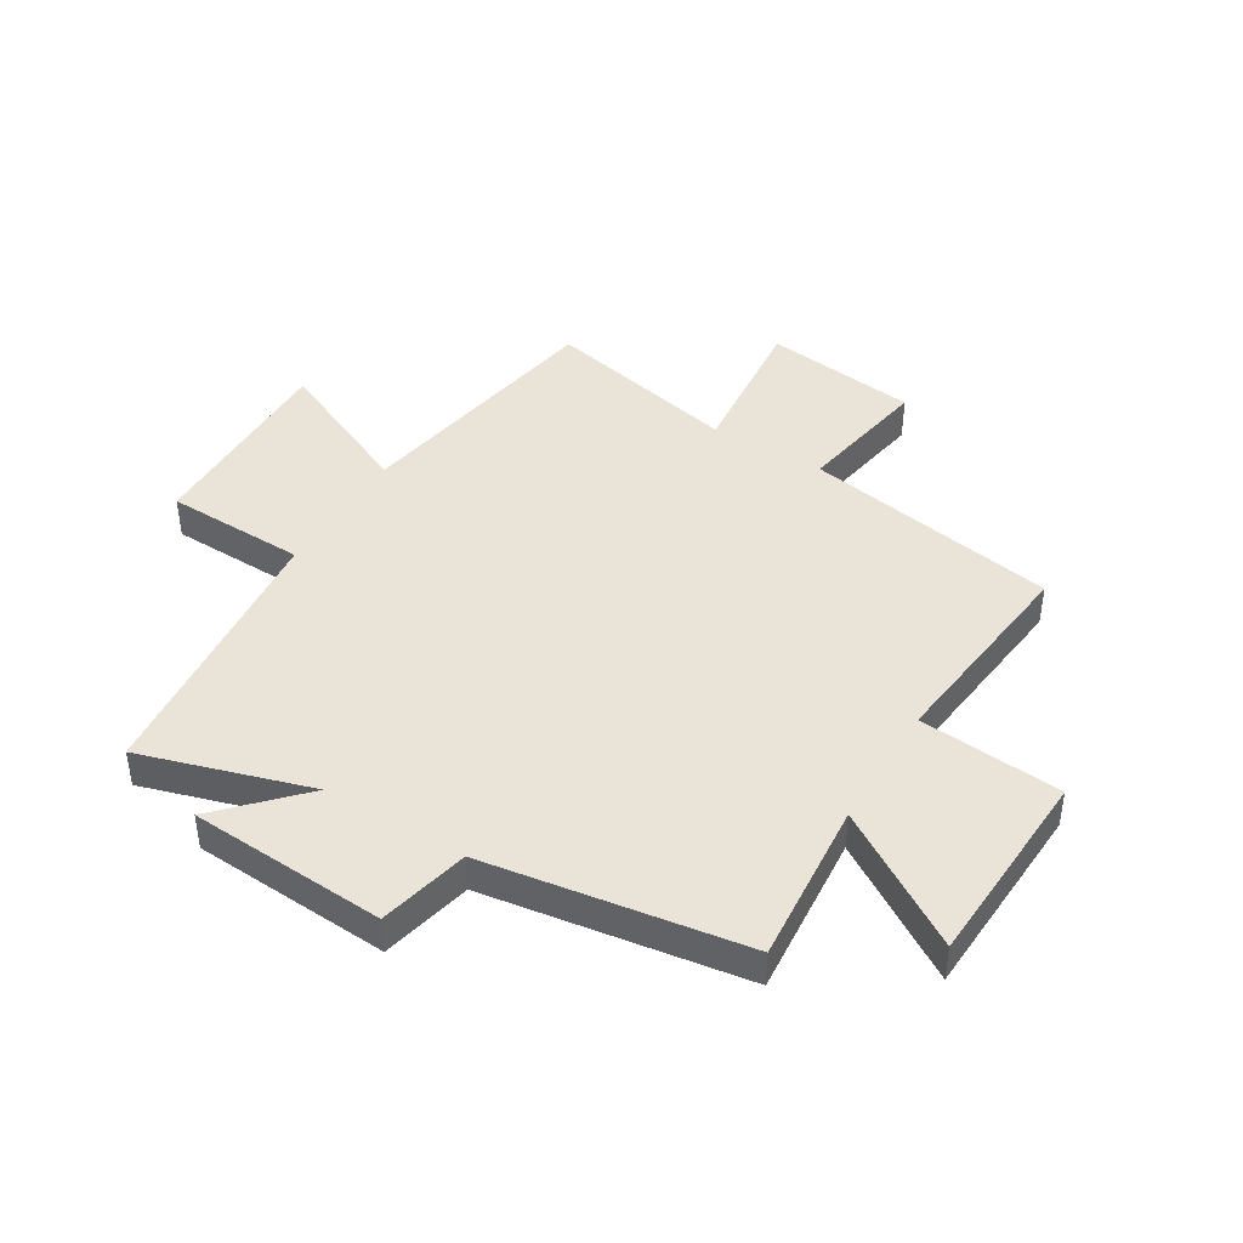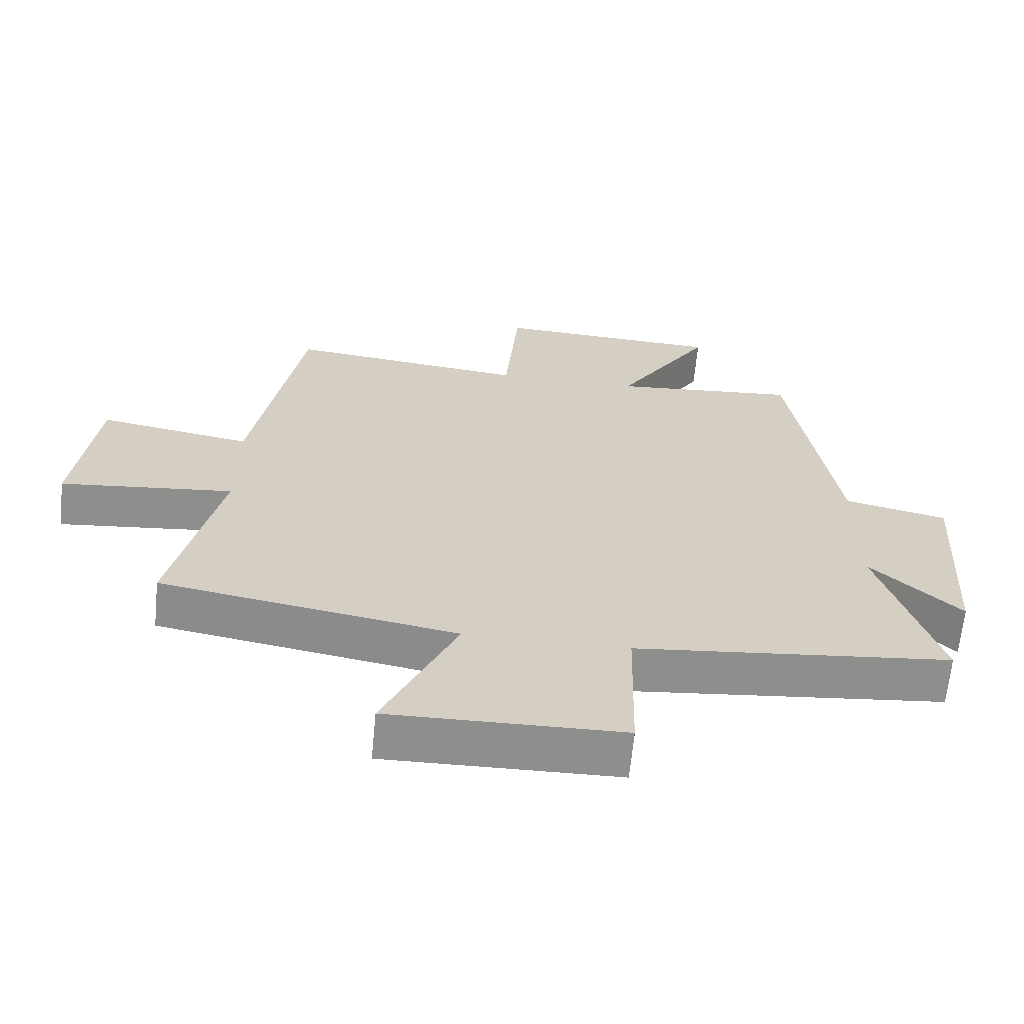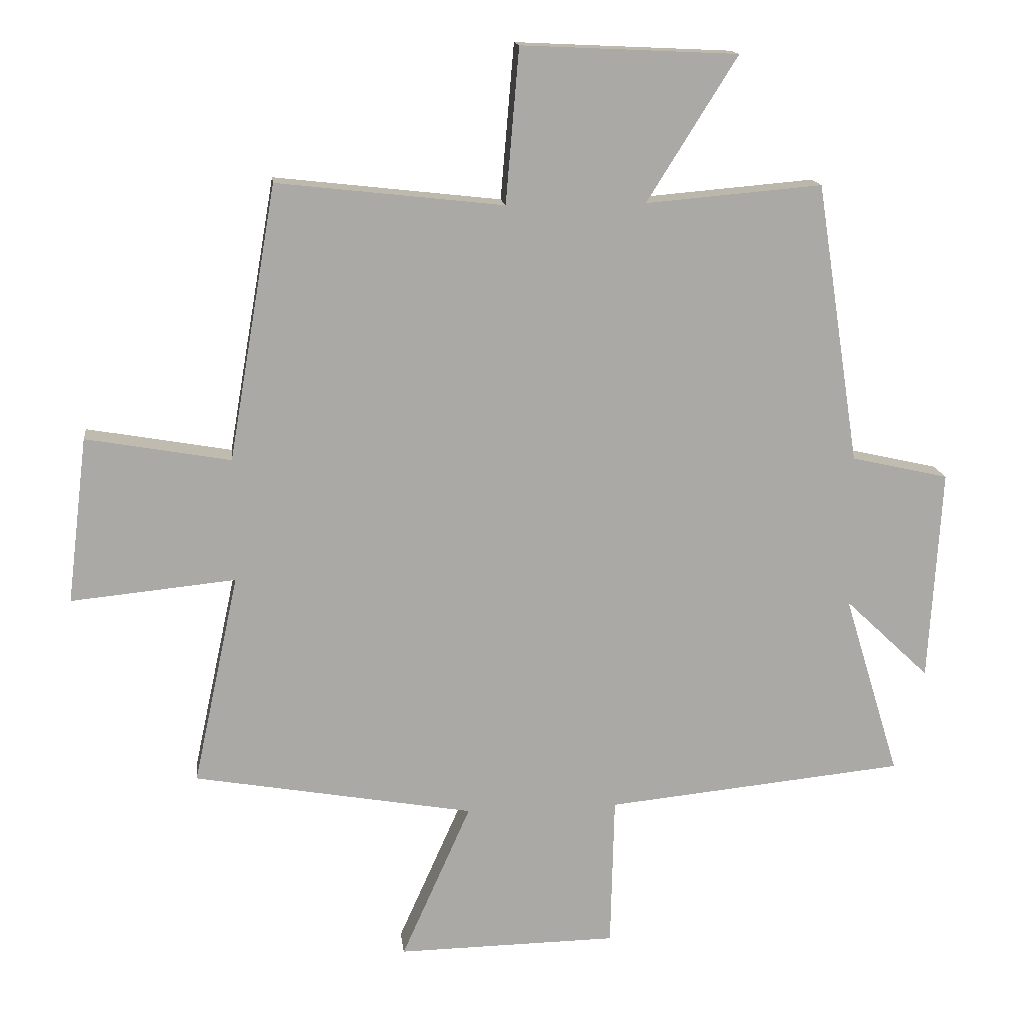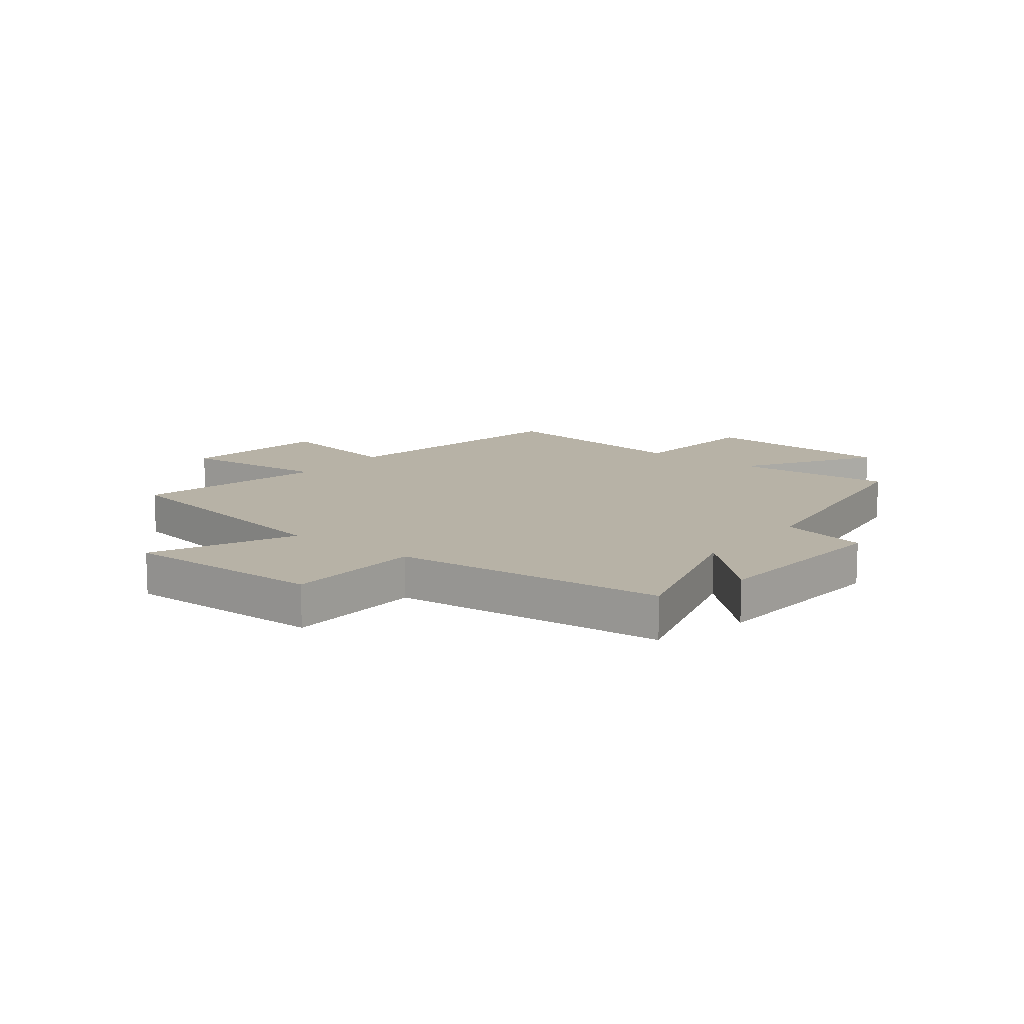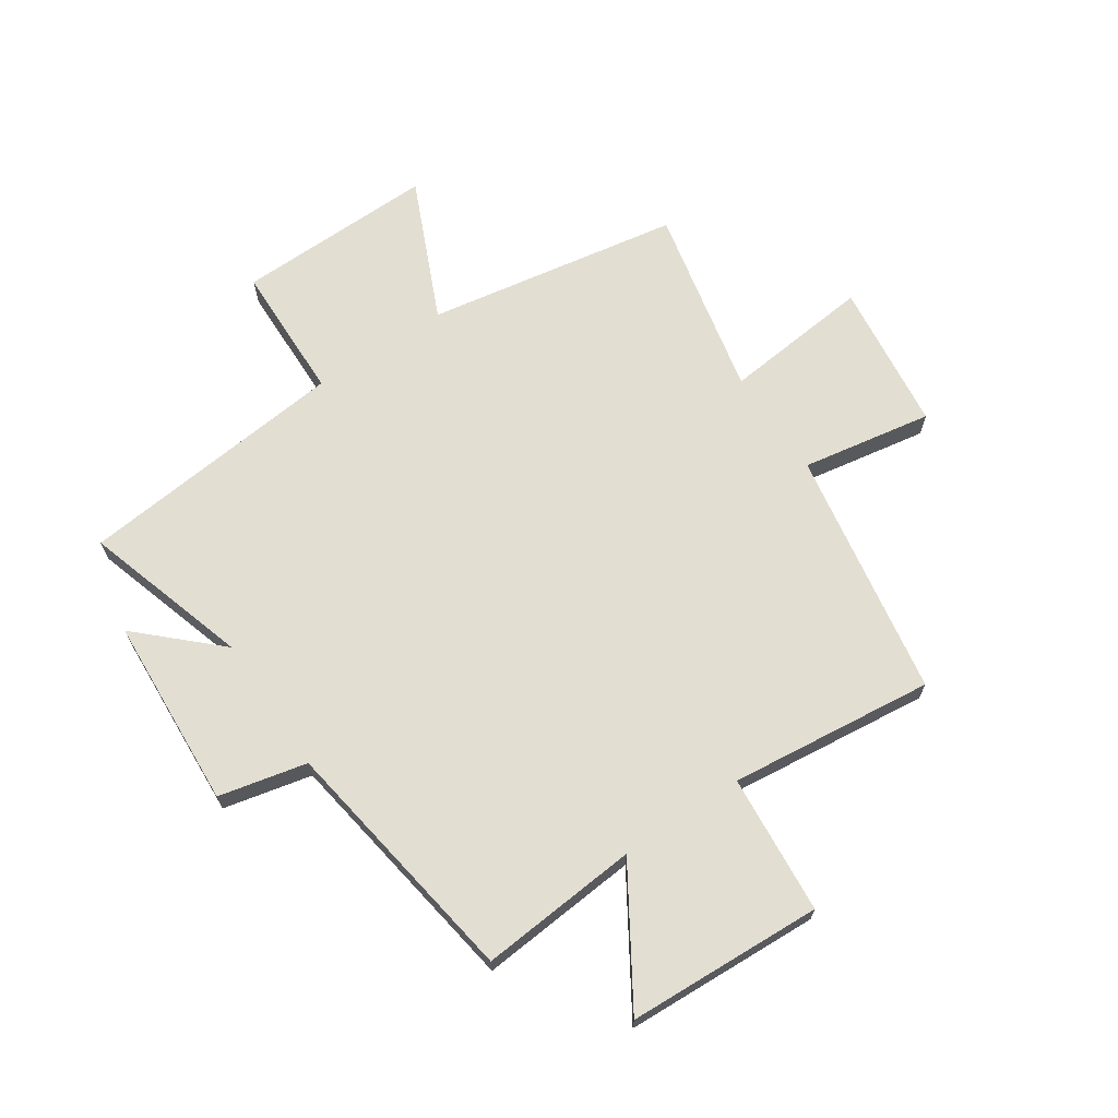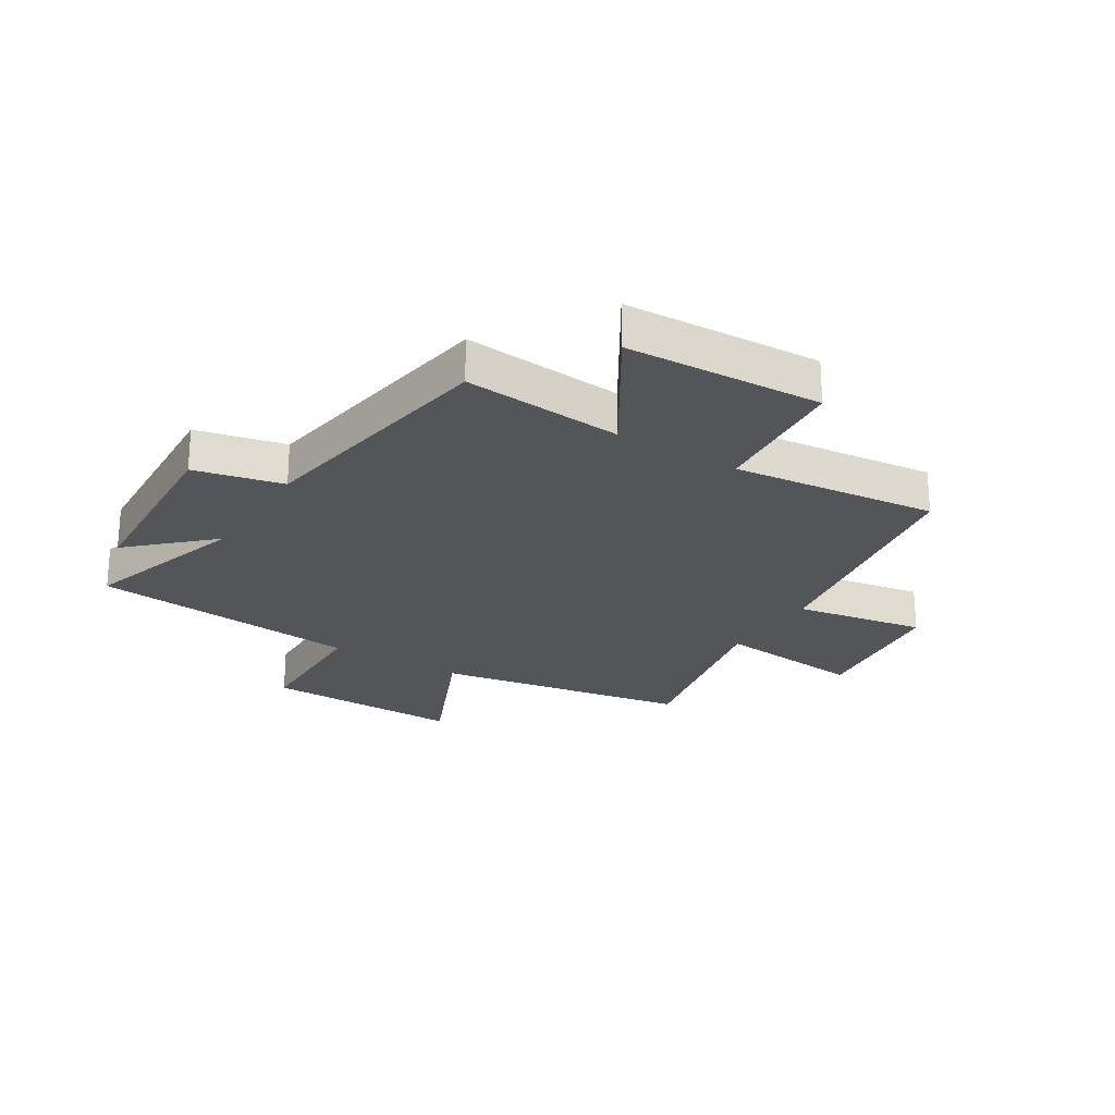
<metadata>
{"format":"obj","ext":"obj","renderer":"f3d","projection":"perspective","resolution":1024,"background":"white","views":[{"elev":43.2,"azim":-58.7,"up":"+Y"},{"elev":-64.9,"azim":174.5,"up":"+Z"},{"elev":14.8,"azim":173.4,"up":"+Z"},{"elev":12.5,"azim":-141.8,"up":"+Y"},{"elev":67.7,"azim":-34.0,"up":"+Y"},{"elev":-24.0,"azim":-32.0,"up":"+Y"}]}
</metadata>
<code>
v -0.588 0.07 -0.452
v -0.5 0.07 -0.163
v -0.634 0.07 -0.29
v -0.654 0.07 0.046
v -0.5 0.07 0.081
v -0.432 0.07 0.524
v -0.153 0.07 0.5
v -0.296 0.07 0.728
v 0.046 0.07 0.744
v 0.067 0.07 0.5
v 0.425 0.07 0.54
v 0.5 0.07 0.106
v 0.728 0.07 0.146
v 0.76 0.07 -0.116
v 0.5 0.07 -0.09
v 0.572 0.07 -0.423
v 0.129 0.07 -0.5
v 0.239 0.07 -0.746
v -0.109 0.07 -0.74
v -0.115 0.07 -0.5
v -0.588 0 -0.452
v -0.5 0 -0.163
v -0.634 0 -0.29
v -0.654 0 0.046
v -0.5 0 0.081
v -0.432 0 0.524
v -0.153 0 0.5
v -0.296 0 0.728
v 0.046 0 0.744
v 0.067 0 0.5
v 0.425 0 0.54
v 0.5 0 0.106
v 0.728 0 0.146
v 0.76 0 -0.116
v 0.5 0 -0.09
v 0.572 0 -0.423
v 0.129 0 -0.5
v 0.239 0 -0.746
v -0.109 0 -0.74
v -0.115 0 -0.5
f 17 18 19 20
f 20 1 2
f 17 20 2
f 16 17 2
f 15 16 2
f 12 13 14 15
f 12 15 2
f 11 12 2
f 10 11 2
f 7 8 9 10
f 7 10 2 3
f 5 6 7
f 5 7 3
f 3 4 5
f 40 39 38 37
f 22 21 40
f 22 40 37
f 22 37 36
f 22 36 35
f 35 34 33 32
f 22 35 32
f 22 32 31
f 22 31 30
f 30 29 28 27
f 23 22 30 27
f 27 26 25
f 23 27 25
f 25 24 23
f 1 21 22 2
f 2 22 23 3
f 3 23 24 4
f 4 24 25 5
f 5 25 26 6
f 6 26 27 7
f 7 27 28 8
f 8 28 29 9
f 9 29 30 10
f 10 30 31 11
f 11 31 32 12
f 12 32 33 13
f 13 33 34 14
f 14 34 35 15
f 15 35 36 16
f 16 36 37 17
f 17 37 38 18
f 18 38 39 19
f 19 39 40 20
f 20 40 21 1

</code>
